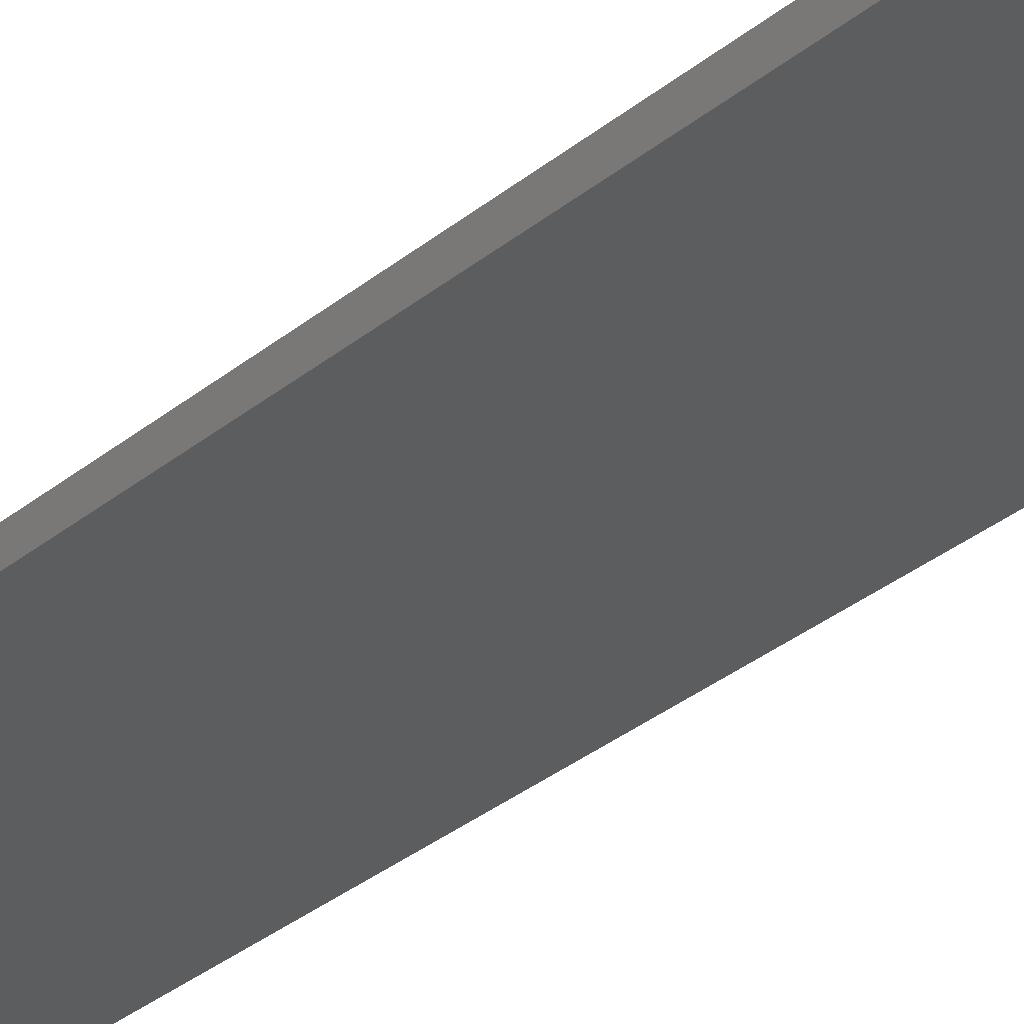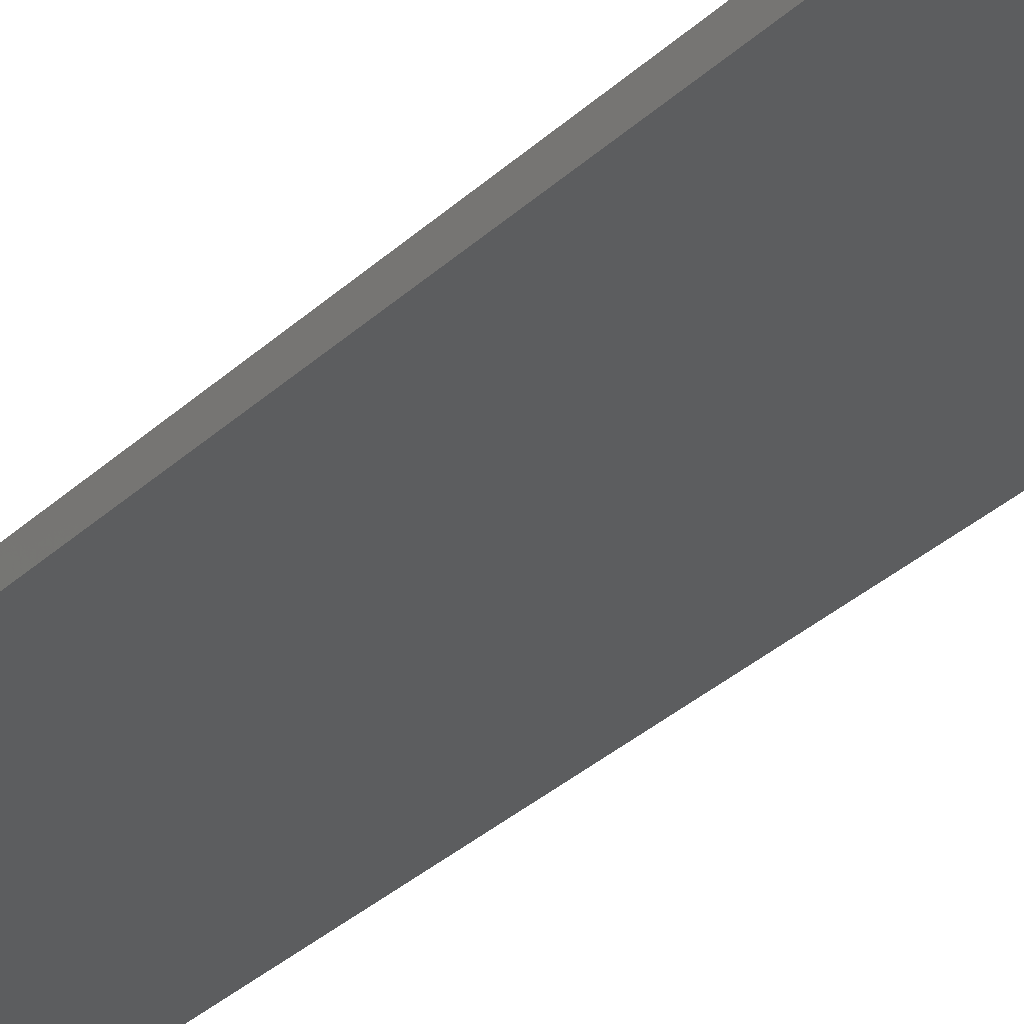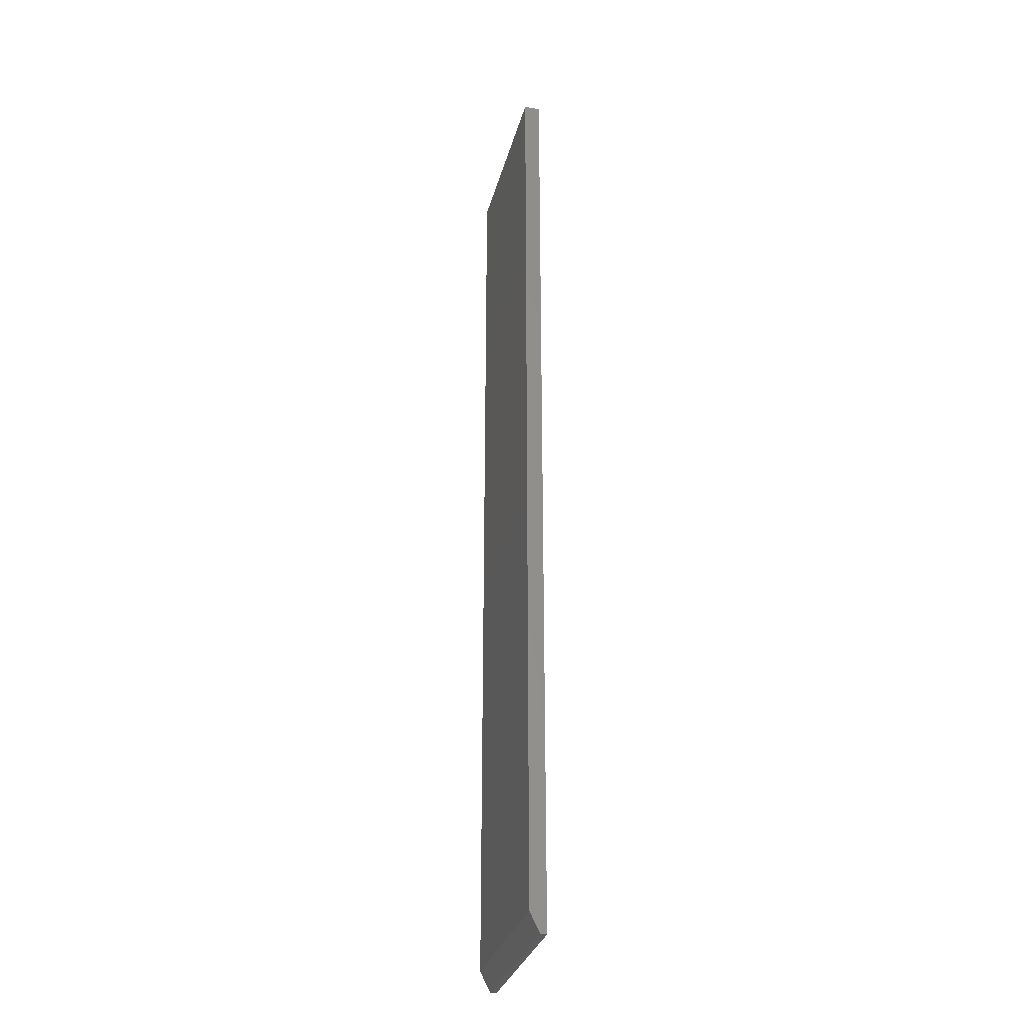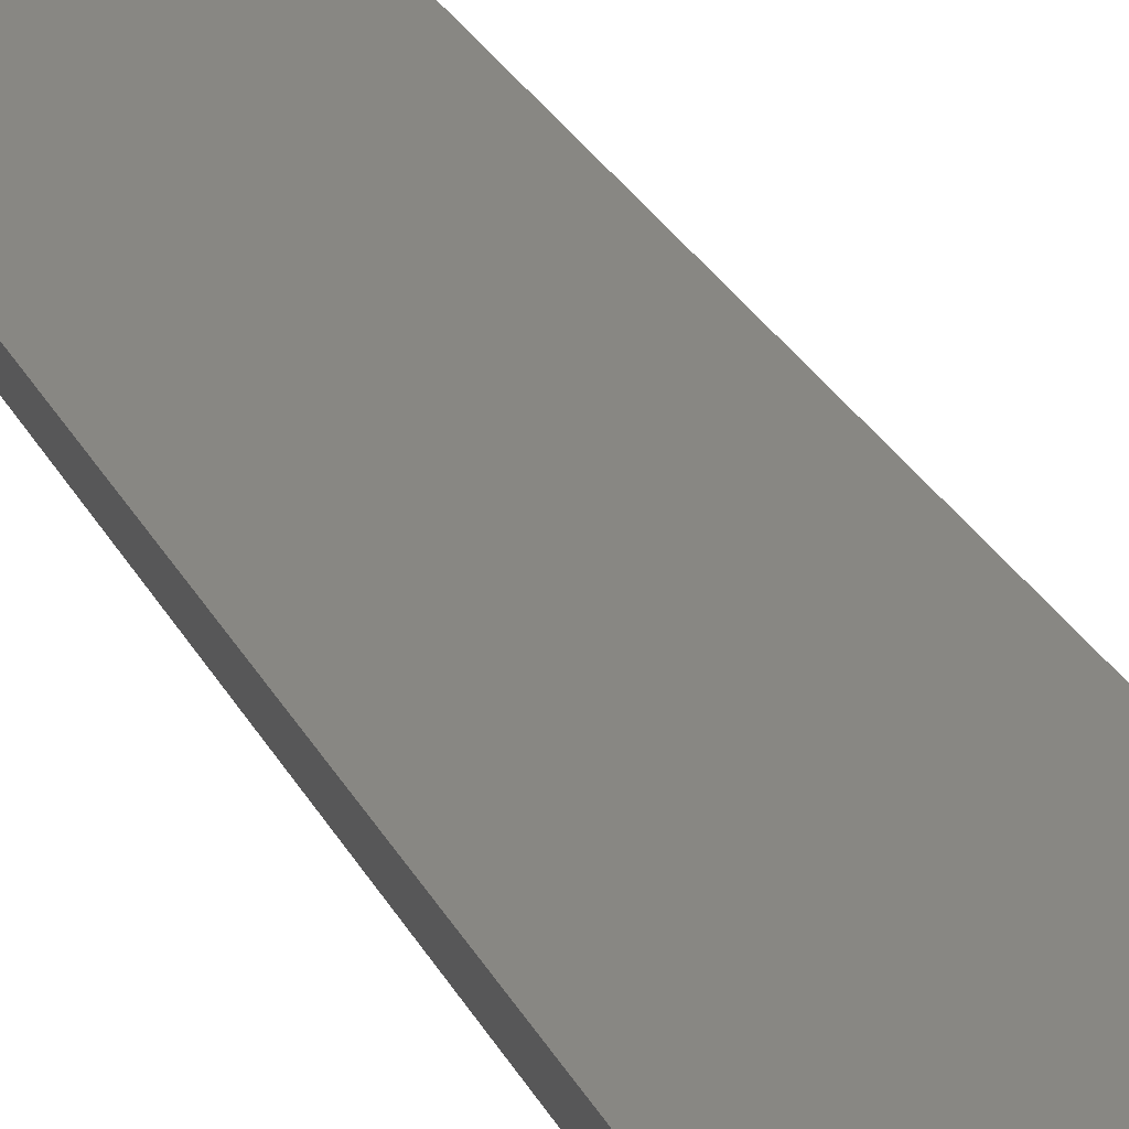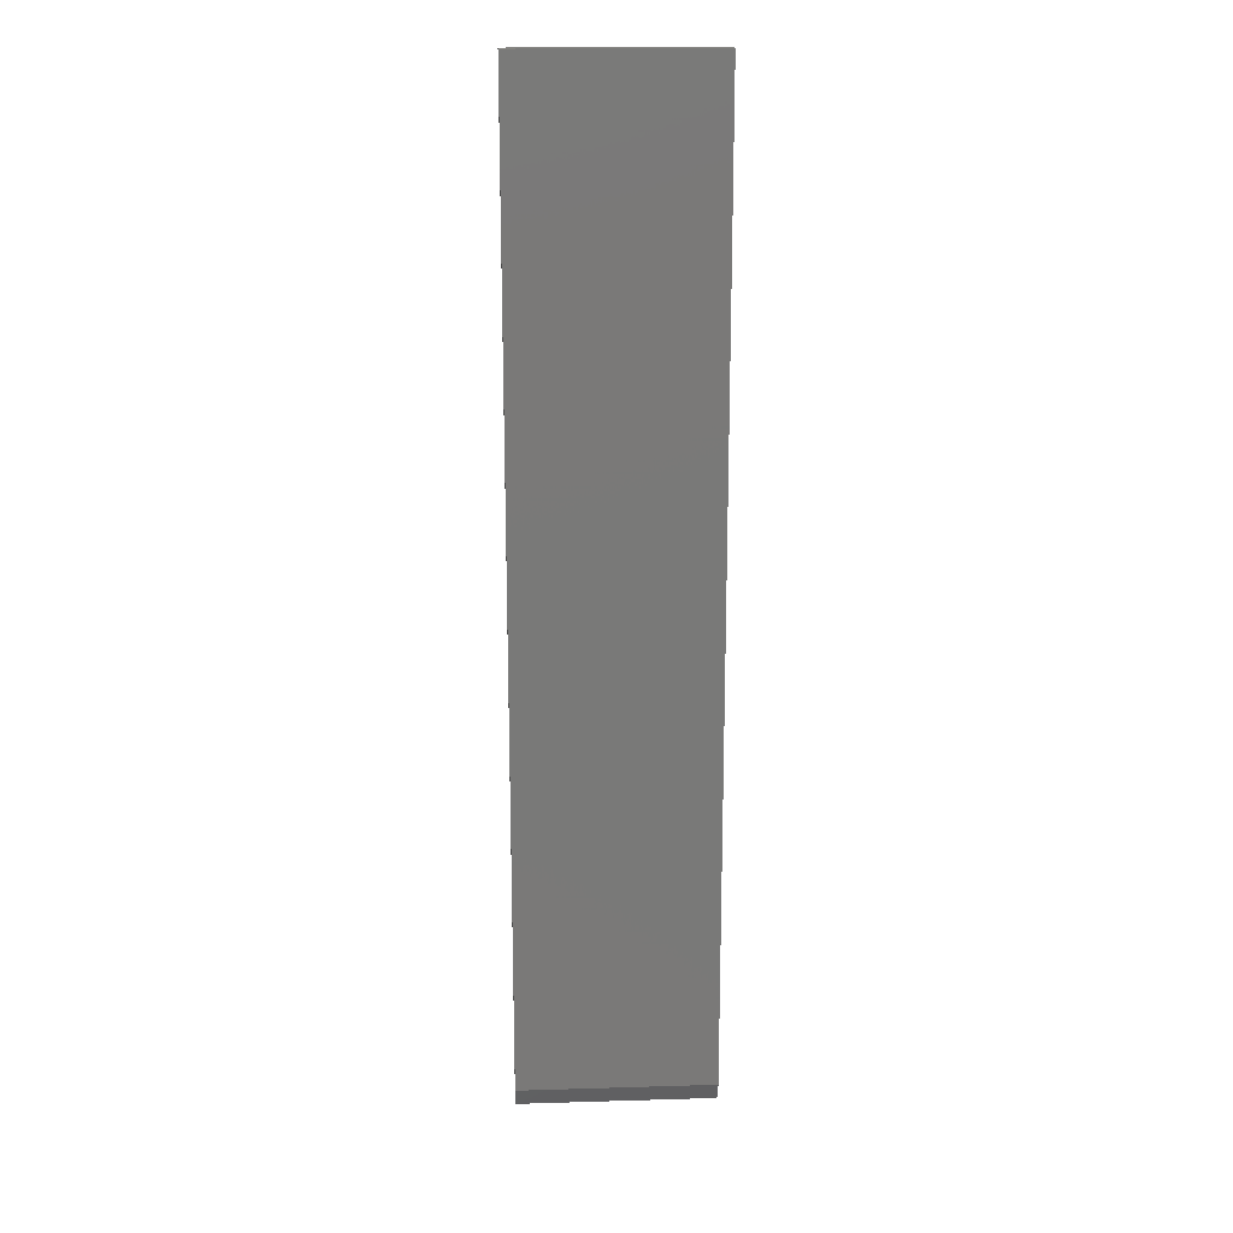
<metadata>
{"format":"stl","ext":"stl","renderer":"f3d","projection":"perspective","resolution":1024,"background":"white","views":[{"elev":-30.6,"azim":-39.9,"up":"+Z"},{"elev":-30.5,"azim":-36.5,"up":"+Z"},{"elev":-30.5,"azim":-103.9,"up":"+Y"},{"elev":24.5,"azim":159.8,"up":"+Z"},{"elev":18.1,"azim":176.7,"up":"+Y"}]}
</metadata>
<code>
# stl→obj: 10 verts, 16 faces
v 4.784e-19 -0.75 0.007812
v 0.1484 -0.75 0.007812
v 7.654e-19 -0.75 0.0125
v 0.1484 -0.75 0.0125
v 7.654e-19 0 0.0125
v 0 0 0
v 0 -0.7344 0
v 0.1484 0 -9.089e-18
v 0.1484 0 0.0125
v 0.1484 -0.7344 -9.089e-18
f 1 2 3
f 3 2 4
f 5 6 3
f 3 6 7
f 3 7 1
f 8 9 10
f 10 9 4
f 10 4 2
f 6 8 7
f 7 8 10
f 2 1 10
f 10 1 7
f 6 5 8
f 8 5 9
f 9 5 4
f 4 5 3

</code>
